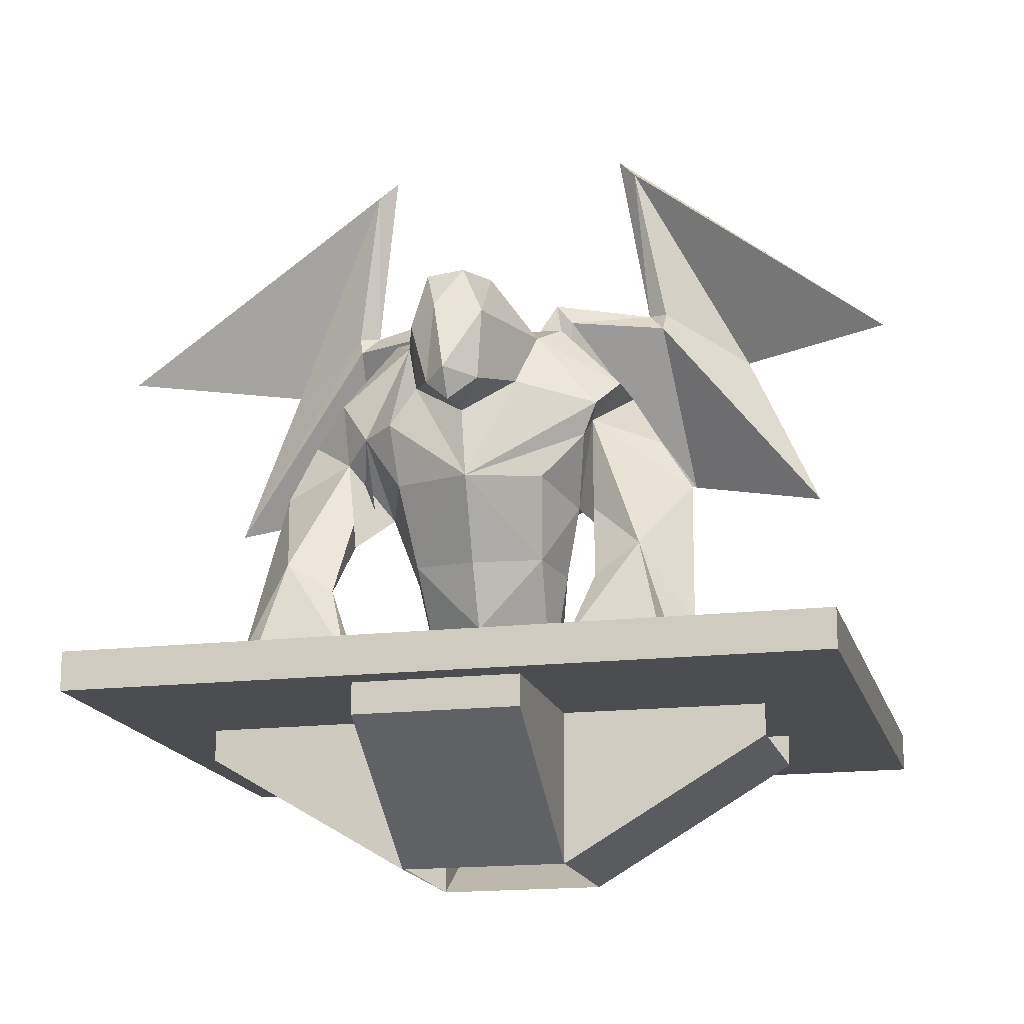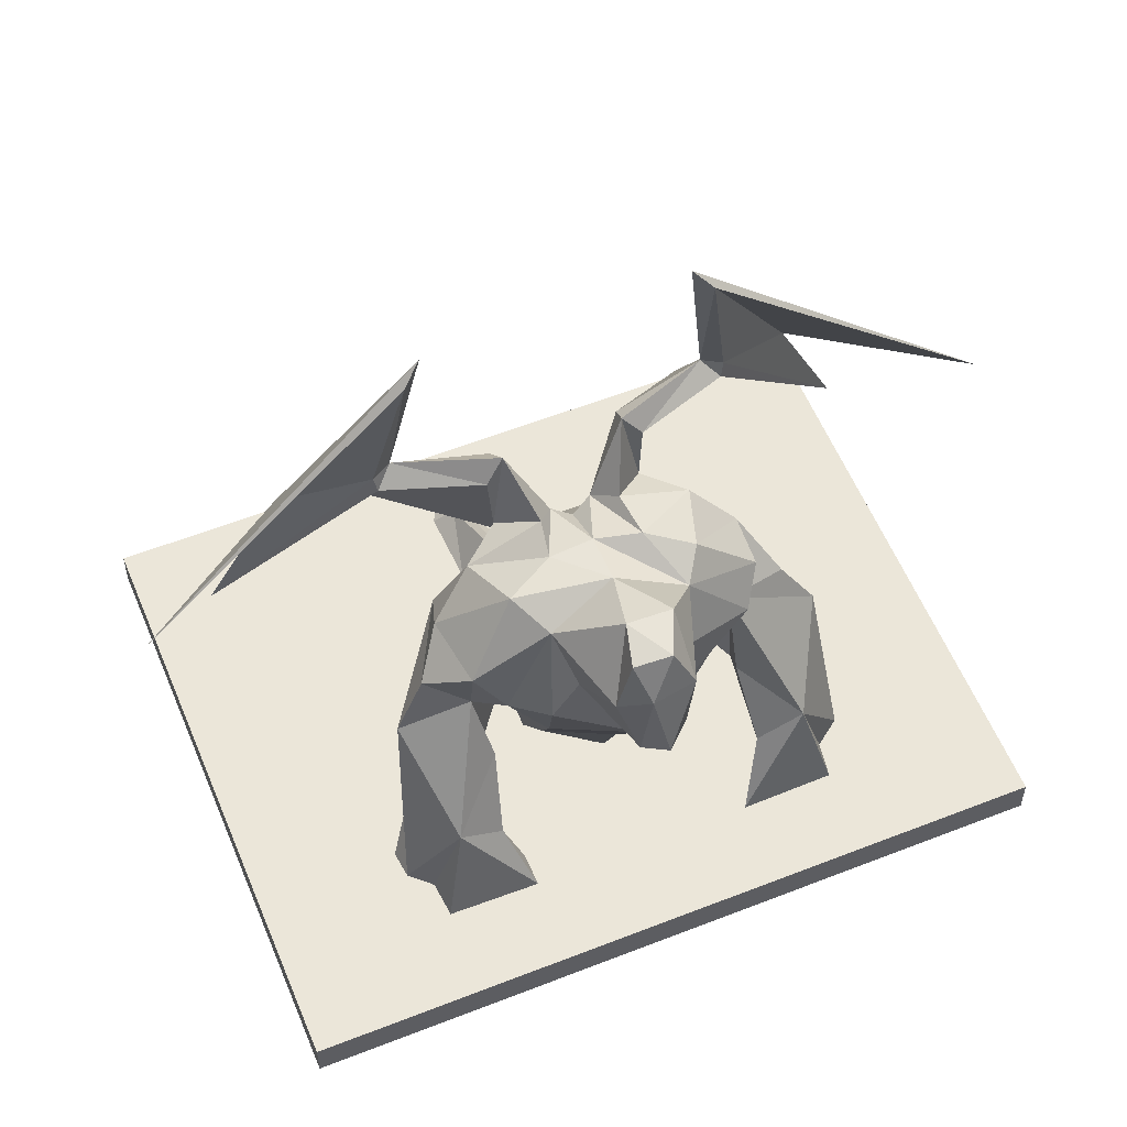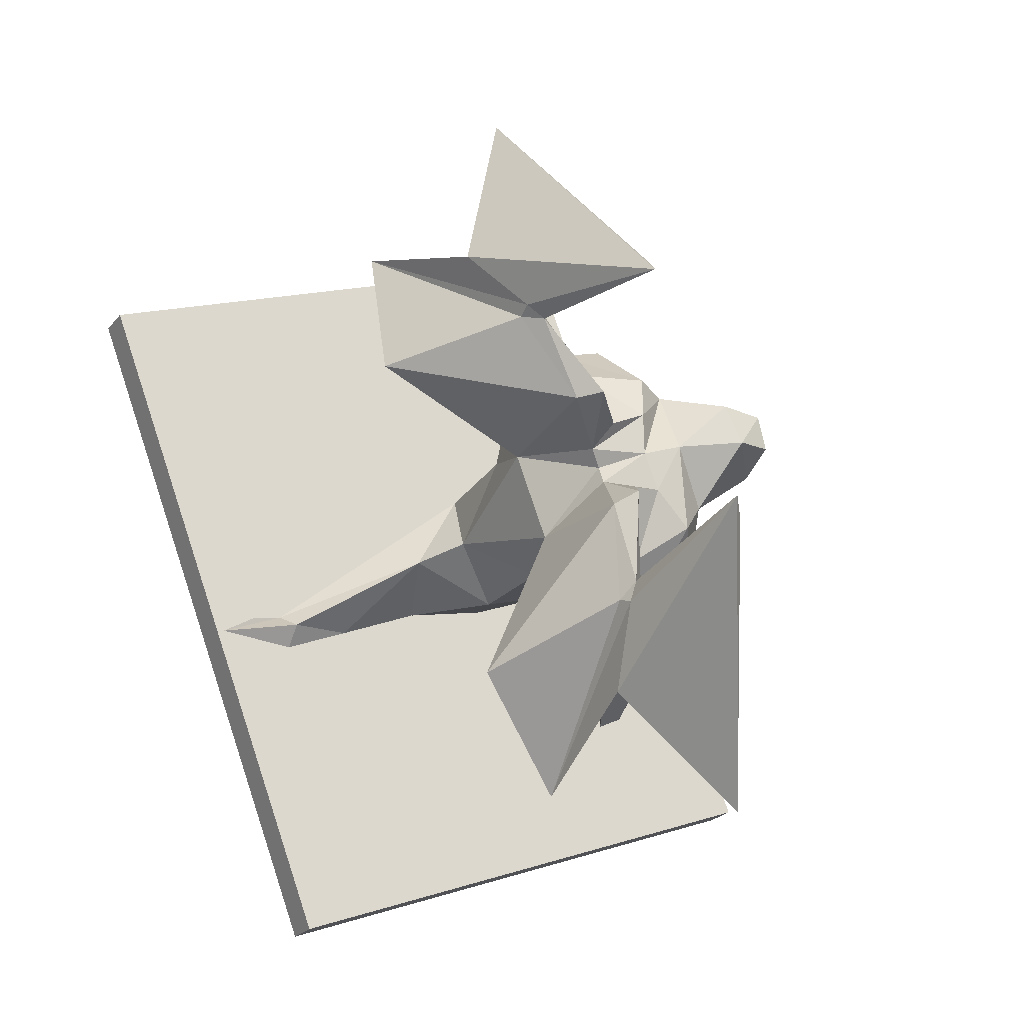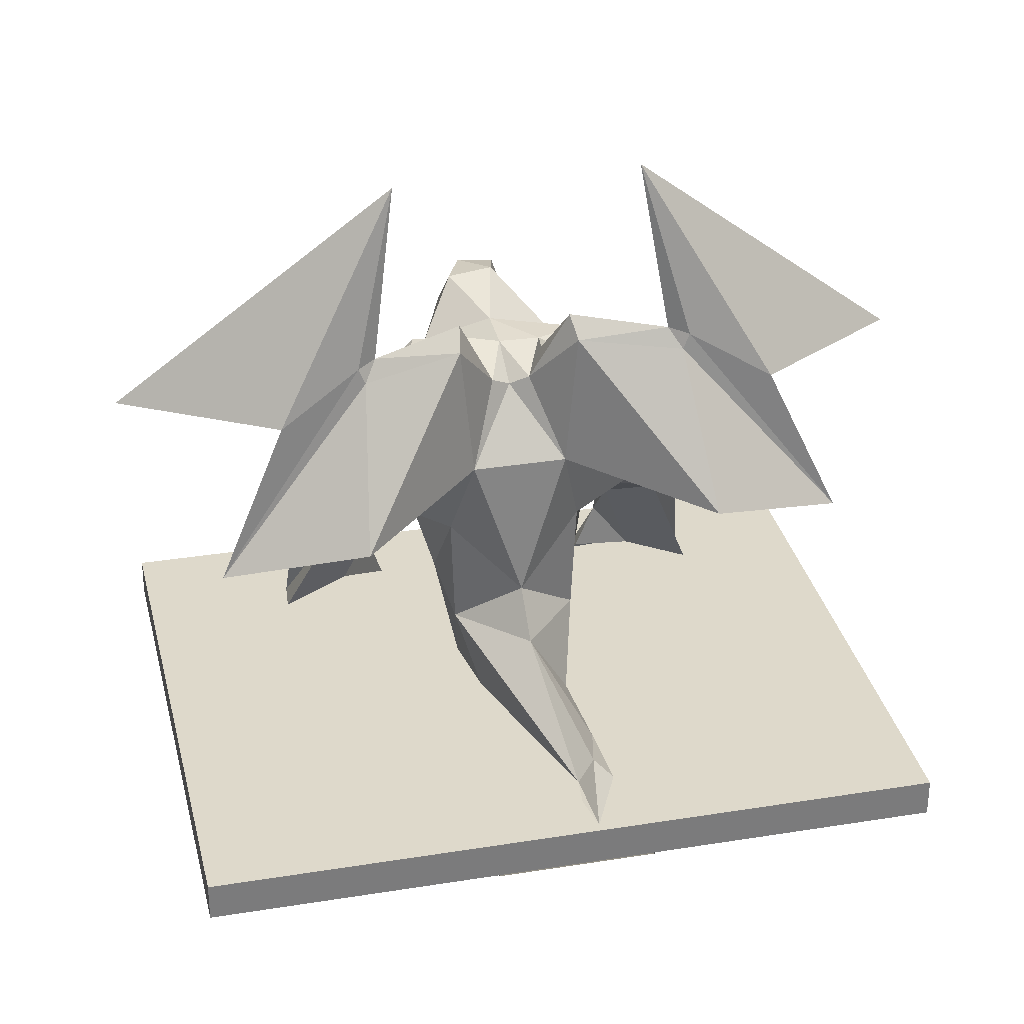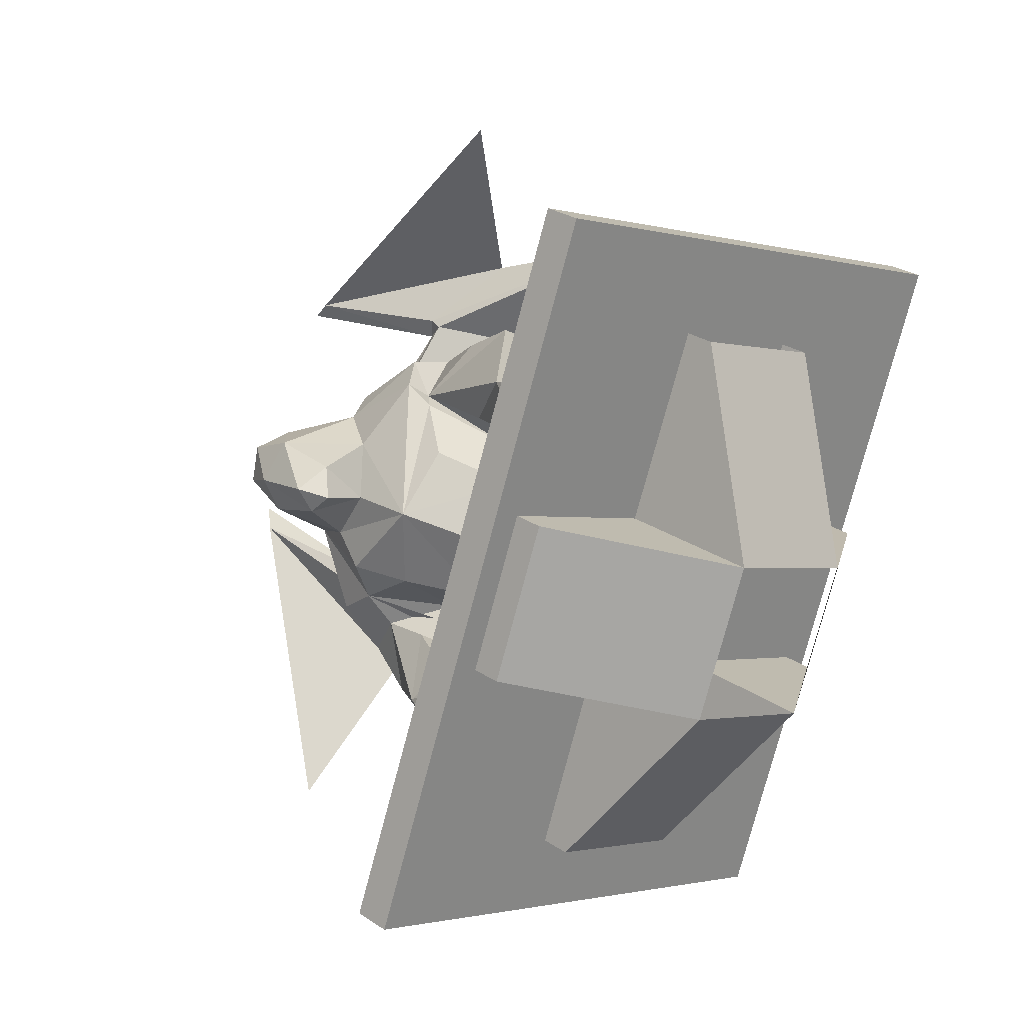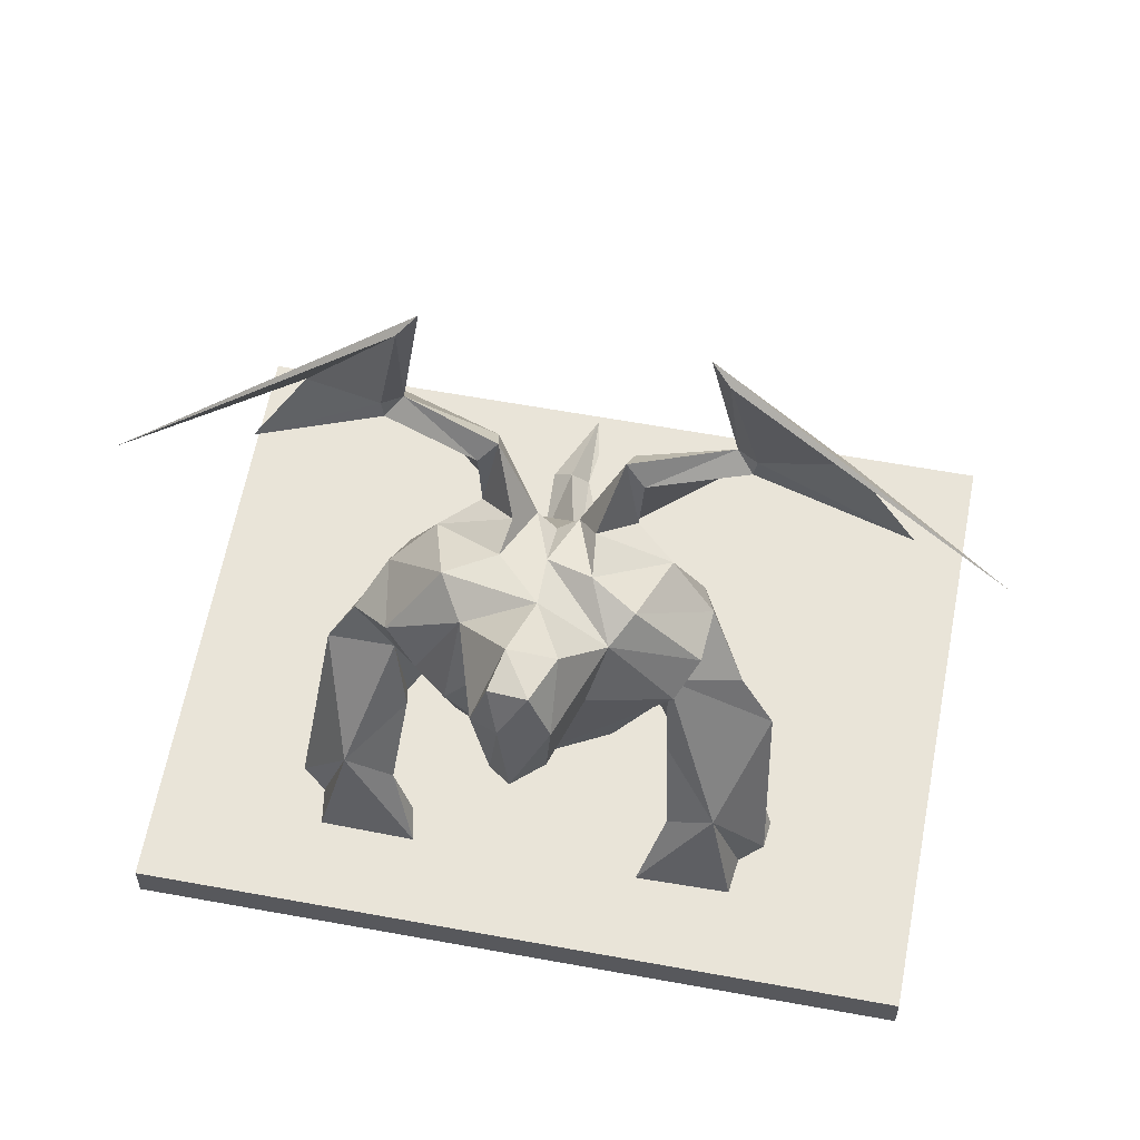
<metadata>
{"format":"obj","ext":"obj","renderer":"f3d","projection":"perspective","resolution":1024,"background":"white","views":[{"elev":-16.2,"azim":-55.3,"up":"+Y"},{"elev":57.0,"azim":-91.3,"up":"+Y"},{"elev":-23.8,"azim":151.4,"up":"+Z"},{"elev":31.8,"azim":98.1,"up":"+Y"},{"elev":27.3,"azim":-44.3,"up":"+Z"},{"elev":60.5,"azim":-58.4,"up":"+Y"}]}
</metadata>
<code>
o ORC_STATUE_01
v 2.783 -1.6 1.625
v 0.9809 -1.34 -3.07
v -0.9809 -1.34 3.07
v -2.783 -1.34 -1.625
v -0.302 2.614 -0.8242
v -0.3538 -1.193 1.76
v 1.781 -1.33 -0.8514
v 1.274 0.3632 0.7761
v 0.3023 2.614 0.7502
v 0.7287 1.089 2.618
v 0.5279 1.459 0.8524
v -0.3409 -0.1928 0.7961
v -1.459 1.237 0.6131
v -1.235 1.089 -2.498
v -0.2028 1.459 -1.051
v 1.287 0.1069 1.793
v 0.4029 0.3632 -1.494
v -0.2679 0.1069 -2.258
v -0.4193 1.123 -0.147
v -1.105 -1.319 1.182
v -0.0355 0.4479 -0.3737
v 0.9838 1.121 1.409
v -0.2364 1.121 -1.77
v 0.06512 1.502 0.353
v 0.1989 0.4478 0.237
v -0.1881 -1.808 -2.042
v -1.513 -1.558 1.108
v -0.354 -1.558 0.6671
v 0.145 -1.808 1.931
v -0.354 -2.614 0.6671
v 1.84 -1.808 -0.1791
v 1.184 -1.808 1.532
v 0.6831 -1.558 0.269
v 0.6831 -2.614 0.269
v 0.285 -2.614 -0.7681
v 0.285 -1.558 -0.7681
v 1.444 -1.808 -1.209
v -1.227 -1.808 -1.643
v -0.7521 -2.614 -0.37
v -0.7521 -1.558 -0.37
v -1.909 -1.558 0.07809
v -1.679 0.4983 0.6076
v -1.217 0.3477 0.4305
v -0.08324 0.6137 1.083
v -0.5655 -1.34 0.1801
v -0.7973 -0.02794 -0.856
v -1.637 -1.319 -0.2034
v -0.8108 -0.1928 -0.4279
v 0.1842 -1.342 -0.4242
v 0.133 -0.5535 -0.08801
v -1.221 0.284 -0.3719
v -1.465 -1.192 -1.135
v -0.9187 1.039 -0.3412
v 1.319 -1.34 -0.6545
v -0.5191 0.3564 1.025
v -0.1496 -1.325 0.4306
v -0.8882 -1.29 1.756
v -1.859 -1.29 -0.7746
v 2.783 -1.34 1.625
v -0.9809 -1.6 3.07
v 0.9809 -1.6 -3.07
v -2.783 -1.6 -1.625
v -1.189 -0.03103 -1.066
v -1.115 0.1633 -0.5999
v -0.4268 -1.339 -0.2832
v -1.528 1.221 0.37
v -0.2125 1.502 -0.3703
v -0.2331 0.9137 0.05255
v -0.2449 1.121 0.3348
v -0.3093 0.9477 -0.4367
v -0.3004 1.348 -0.4682
v -1.495 -0.8388 -0.4231
v 0.01458 0.09008 1.153
v 0.03693 0.9559 0.4674
v 0.06529 1.348 0.4846
v -0.5518 1.039 0.7973
v -0.6452 0.4288 1.137
v -0.4654 -0.4259 1.075
v -0.259 -0.1173 -0.4349
v 0.03293 -0.8988 0.4156
v 0.0738 -0.1173 0.4321
v 0.3726 -0.8444 -0.1877
v -0.5746 -1.043 1.362
v -0.8527 -0.8388 1.251
v -1.09 -0.4259 -0.5519
v -1.363 -1.043 -0.6918
v -1.909 -1.808 0.07809
v -1.513 -1.808 1.108
v -0.8893 -0.2223 -0.5253
v -0.9957 0.5623 0.7164
v 0.4913 1.334 0.9843
v -0.3183 1.334 -1.125
v -1.243 0.5632 0.06961
v -0.7752 0.9238 0.7464
v -0.5486 0.4503 -0.8279
v -1.558 0.3111 0.5612
v -1.03 -0.3215 -0.9177
v -1.633 -1.174 -1.052
v -0.2783 -0.8988 -0.3953
v -0.4173 0.6153 1.189
v 1.239 -1.327 -0.8896
v -1.495 -1.189 -0.2881
v -1.449 0.9242 0.7579
v -1.1 0.9238 -0.1003
v -1.582 0.8635 0.2761
v -0.8259 1.106 0.2802
v -1.268 1.291 0.3387
v -1.091 0.347 -0.9023
v -1.641 -0.6456 -0.6899
v -0.7827 -0.6456 1.547
v -1.149 1.257 0.6258
v -0.5088 1.11 0.4697
v 0.282 2.478 0.8897
v -0.4105 2.478 -0.9143
v -0.5342 -1.174 1.81
v -0.673 -1.252 1.702
v -1.664 -1.252 -0.8791
v -1.206 -0.1048 0.4557
v -1.315 0.3122 -0.09778
v -0.1763 -0.3215 1.307
v -1.617 0.4325 0.4285
v -0.2117 0.2105 1.386
v -0.1422 1.33 -1.165
v 0.6493 1.33 0.8966
v -0.5724 0.8768 -0.6021
v -1.437 0.4628 0.7168
v -0.5307 1.085 0.1668
v -0.14 0.9843 0.1569
v -1.208 0.5646 -0.5819
v 0.1109 0.4619 0.9148
v -0.0687 0.9161 0.7778
v -0.233 0.9819 -0.08759
v 1.235 -1.197 -0.7462
v -0.6473 1.072 -0.09974
v -0.8232 -0.0813 0.8124
v -0.628 -0.3022 1.1
v -0.1983 -0.1361 1.612
v -1.626 0.9656 0.4957
v -1.227 -0.3022 -0.4612
v -0.6284 0.2268 1.027
v -1.18 -0.0813 -0.1173
v -0.5805 -0.6202 -0.3793
v -0.2023 -0.6202 0.6059
v -0.08519 1.371 -0.449
v 0.2124 1.371 0.3262
v 0.7738 -1.33 -0.6865
v -0.8119 0.6059 -0.8122
v -0.3079 1.441 -1.15
v 0.5162 1.441 0.9965
v -0.9058 -0.5877 -0.1567
v -0.593 -0.5877 0.6581
v 0.2573 -1.342 0.1898
v -0.7506 -1.043 0.2512
v -0.9232 -0.6252 0.3175
v -0.1664 1.437 -1.204
v 0.6575 1.437 0.9419
v 0.145 -1.558 1.931
v 1.548 -1.324 -0.709
v -0.1881 -1.558 -2.042
v -1.227 -1.558 -1.643
v 1.84 -1.558 -0.1791
v 1.444 -1.558 -1.209
v 1.184 -1.558 1.532
f 3 59 4
f 1 60 61
f 2 4 59
f 62 61 60
f 82 146 49
f 54 82 80
f 25 145 8
f 8 91 75
f 22 9 10
f 113 22 10
f 152 54 80
f 120 83 78
f 115 120 137
f 137 55 110
f 14 5 23
f 14 23 114
f 16 91 8
f 16 8 124
f 17 92 18
f 123 17 18
f 71 92 17
f 17 123 144
f 136 110 55
f 83 84 78
f 21 71 17
f 17 144 21
f 50 99 79
f 130 131 44
f 128 145 25
f 8 75 25
f 22 149 16
f 113 149 22
f 16 156 22
f 156 9 22
f 18 148 23
f 23 148 114
f 23 155 18
f 23 5 155
f 11 24 75
f 145 124 8
f 50 25 81
f 25 21 68
f 87 40 39
f 38 35 39
f 29 28 30
f 28 88 30
f 34 29 30
f 29 34 32
f 33 32 34
f 31 33 34
f 36 37 35
f 35 31 34
f 26 36 35
f 31 35 37
f 26 35 38
f 30 87 39
f 40 38 39
f 87 30 88
f 77 94 90
f 104 93 105
f 121 105 93
f 90 103 126
f 103 90 94
f 111 94 106
f 118 154 151
f 150 154 118
f 46 95 21
f 119 93 104
f 142 79 99
f 142 65 150
f 85 72 86
f 72 85 139
f 142 99 65
f 25 50 21
f 79 21 50
f 89 46 51
f 51 104 129
f 139 109 72
f 85 86 97
f 46 63 95
f 53 125 147
f 104 107 106
f 54 133 82
f 55 78 136
f 151 56 143
f 151 153 56
f 137 110 115
f 109 64 63
f 59 1 2
f 59 3 1
f 60 3 62
f 60 1 3
f 2 61 4
f 61 2 1
f 62 4 61
f 4 62 3
f 98 109 63
f 63 97 98
f 51 64 48
f 129 64 51
f 65 153 150
f 42 103 138
f 111 106 107
f 71 67 15
f 21 144 132
f 67 19 132
f 128 69 24
f 94 127 106
f 132 134 127
f 70 19 67
f 53 134 125
f 70 71 21
f 71 70 67
f 47 72 109
f 72 102 86
f 25 73 81
f 130 25 131
f 24 69 74
f 131 112 76
f 25 75 74
f 24 74 75
f 44 76 100
f 44 131 76
f 12 55 140
f 100 55 44
f 78 12 120
f 55 12 78
f 46 79 48
f 79 46 21
f 81 80 50
f 56 80 143
f 12 81 73
f 80 81 143
f 50 80 82
f 50 82 99
f 6 83 120
f 110 84 20
f 83 20 84
f 97 89 85
f 85 48 64
f 97 86 52
f 41 40 87
f 88 41 87
f 88 28 27
f 41 88 27
f 85 89 48
f 90 118 77
f 126 43 90
f 11 75 91
f 113 11 149
f 92 71 15
f 148 15 114
f 119 118 93
f 93 43 121
f 94 100 76
f 76 112 94
f 125 21 95
f 147 125 95
f 126 103 42
f 42 138 121
f 63 46 97
f 97 46 89
f 97 52 98
f 49 99 82
f 49 65 99
f 94 77 100
f 100 77 55
f 82 133 146
f 72 47 102
f 111 103 94
f 138 103 13
f 53 104 106
f 129 104 53
f 105 121 138
f 104 105 107
f 106 134 53
f 134 106 127
f 107 66 13
f 66 107 105
f 63 64 108
f 95 63 108
f 109 117 58
f 58 47 109
f 57 116 110
f 110 20 57
f 103 111 13
f 111 107 13
f 69 112 131
f 128 112 69
f 9 11 113
f 9 113 10
f 114 15 5
f 14 114 5
f 115 6 120
f 110 116 115
f 98 117 109
f 90 43 118
f 118 43 93
f 141 118 119
f 51 119 104
f 120 73 122
f 12 73 120
f 121 43 96
f 42 121 96
f 122 130 44
f 122 44 55
f 123 15 144
f 5 15 155
f 145 11 124
f 156 11 9
f 21 125 70
f 125 19 70
f 96 43 126
f 96 126 42
f 127 112 128
f 127 94 112
f 128 68 127
f 68 128 25
f 108 64 129
f 129 53 147
f 130 122 73
f 25 130 73
f 74 131 25
f 74 69 131
f 127 68 132
f 21 132 68
f 54 7 133
f 133 7 101
f 125 134 19
f 19 134 132
f 135 140 118
f 135 12 140
f 136 78 84
f 84 110 136
f 55 137 122
f 122 137 120
f 13 66 138
f 66 105 138
f 139 85 64
f 64 109 139
f 140 77 118
f 140 55 77
f 141 119 51
f 51 48 141
f 48 142 150
f 142 48 79
f 151 143 12
f 81 12 143
f 144 67 132
f 144 15 67
f 128 24 145
f 24 11 145
f 101 146 133
f 147 108 129
f 147 95 108
f 148 92 15
f 92 148 18
f 11 91 149
f 16 149 91
f 141 150 118
f 141 48 150
f 118 151 135
f 151 12 135
f 80 56 152
f 56 153 45
f 45 153 65
f 151 154 153
f 153 154 150
f 18 155 123
f 155 15 123
f 124 156 16
f 124 11 156
f 157 28 29
f 7 54 158
f 159 36 26
f 38 40 160
f 161 33 31
f 37 36 162
f 32 33 163

</code>
